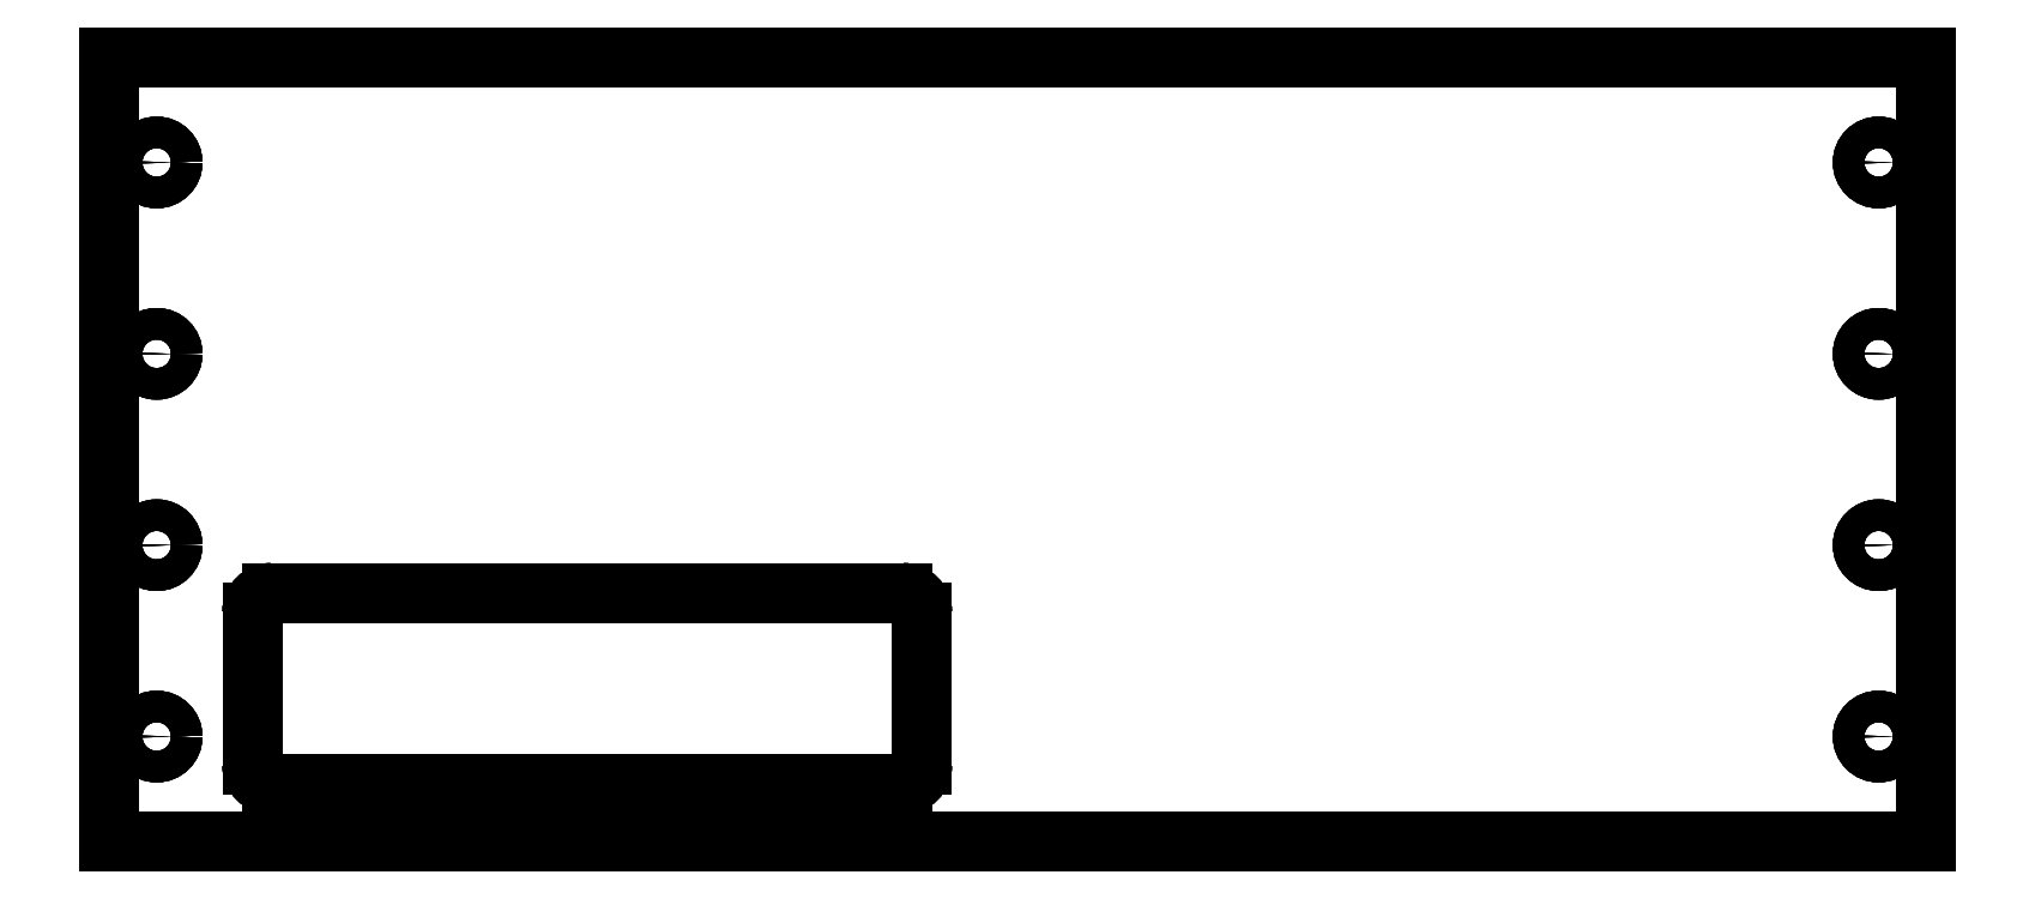
<metadata>
{"format":"dxf","ext":"dxf","renderer":"ezdxf+matplotlib","layout":"modelspace","background":"white","min_lineweight":24,"dpi":150}
</metadata>
<code>
0
SECTION
2
ENTITIES
0
LINE
8
Body
10
-95
20
41
30
-1.75
11
-95
21
41
31
0.75
0
LINE
8
Body
10
-95
20
-41
30
-1.75
11
-95
21
-41
31
0.75
0
LINE
8
Body
10
-95
20
41
30
-1.75
11
-95
21
-41
31
-1.75
0
LINE
8
Body
10
-95
20
41
30
0.75
11
-95
21
-41
31
0.75
0
LINE
8
Body
10
95
20
41
30
-1.75
11
95
21
41
31
0.75
0
LINE
8
Body
10
-95
20
41
30
-1.75
11
-95
21
41
31
0.75
0
LINE
8
Body
10
95
20
41
30
-1.75
11
-95
21
41
31
-1.75
0
LINE
8
Body
10
95
20
41
30
0.75
11
-95
21
41
31
0.75
0
LINE
8
Body
10
-95
20
-41
30
-1.75
11
-95
21
-41
31
0.75
0
LINE
8
Body
10
95
20
-41
30
-1.75
11
95
21
-41
31
0.75
0
LINE
8
Body
10
-95
20
-41
30
-1.75
11
95
21
-41
31
-1.75
0
LINE
8
Body
10
-95
20
-41
30
0.75
11
95
21
-41
31
0.75
0
LINE
8
Body
10
-95
20
41
30
-1.75
11
-95
21
-41
31
-1.75
0
LINE
8
Body
10
95
20
41
30
-1.75
11
-95
21
41
31
-1.75
0
LINE
8
Body
10
-95
20
-41
30
-1.75
11
95
21
-41
31
-1.75
0
LINE
8
Body
10
95
20
-41
30
-1.75
11
95
21
41
31
-1.75
0
CIRCLE
8
Body
10
-90
20
-30
30
-1.75
40
1.65
0
LINE
8
Body
10
-80
20
-17
30
-1.75
11
-80
21
-33
31
-1.75
0
ARC
8
Body
10
-78
20
-33
30
-1.75
40
2
50
180
51
-90
0
LINE
8
Body
10
-78
20
-35
30
-1.75
11
-12
21
-35
31
-1.75
0
ARC
8
Body
10
-12
20
-33
30
-1.75
40
2
50
-90
51
0
0
LINE
8
Body
10
-10
20
-33
30
-1.75
11
-10
21
-17
31
-1.75
0
ARC
8
Body
10
-12
20
-17
30
-1.75
40
2
50
0
51
90
0
LINE
8
Body
10
-12
20
-15
30
-1.75
11
-78
21
-15
31
-1.75
0
ARC
8
Body
10
-78
20
-17
30
-1.75
40
2
50
90
51
180
0
CIRCLE
8
Body
10
-90
20
-10
30
-1.75
40
1.65
0
CIRCLE
8
Body
10
90
20
-30
30
-1.75
40
1.65
0
CIRCLE
8
Body
10
90
20
-10
30
-1.75
40
1.65
0
CIRCLE
8
Body
10
-90
20
10
30
-1.75
40
1.65
0
CIRCLE
8
Body
10
-90
20
30
30
-1.75
40
1.65
0
CIRCLE
8
Body
10
90
20
10
30
-1.75
40
1.65
0
CIRCLE
8
Body
10
90
20
30
30
-1.75
40
1.65
0
LINE
8
Body
10
-95
20
41
30
0.75
11
-95
21
-41
31
0.75
0
LINE
8
Body
10
95
20
41
30
0.75
11
-95
21
41
31
0.75
0
LINE
8
Body
10
-95
20
-41
30
0.75
11
95
21
-41
31
0.75
0
LINE
8
Body
10
95
20
-41
30
0.75
11
95
21
41
31
0.75
0
CIRCLE
8
Body
10
-90
20
-30
30
0.75
40
1.65
0
LINE
8
Body
10
-80
20
-17
30
0.75
11
-80
21
-33
31
0.75
0
ARC
8
Body
10
-78
20
-33
30
0.75
40
2
50
180
51
-90
0
LINE
8
Body
10
-78
20
-35
30
0.75
11
-12
21
-35
31
0.75
0
ARC
8
Body
10
-12
20
-33
30
0.75
40
2
50
-90
51
0
0
LINE
8
Body
10
-10
20
-33
30
0.75
11
-10
21
-17
31
0.75
0
ARC
8
Body
10
-12
20
-17
30
0.75
40
2
50
0
51
90
0
LINE
8
Body
10
-12
20
-15
30
0.75
11
-78
21
-15
31
0.75
0
ARC
8
Body
10
-78
20
-17
30
0.75
40
2
50
90
51
180
0
CIRCLE
8
Body
10
-90
20
-10
30
0.75
40
1.65
0
CIRCLE
8
Body
10
90
20
-30
30
0.75
40
1.65
0
CIRCLE
8
Body
10
90
20
-10
30
0.75
40
1.65
0
CIRCLE
8
Body
10
-90
20
10
30
0.75
40
1.65
0
CIRCLE
8
Body
10
-90
20
30
30
0.75
40
1.65
0
CIRCLE
8
Body
10
90
20
10
30
0.75
40
1.65
0
CIRCLE
8
Body
10
90
20
30
30
0.75
40
1.65
0
LINE
8
Body
10
95
20
-41
30
-1.75
11
95
21
-41
31
0.75
0
LINE
8
Body
10
95
20
41
30
-1.75
11
95
21
41
31
0.75
0
LINE
8
Body
10
95
20
-41
30
-1.75
11
95
21
41
31
-1.75
0
LINE
8
Body
10
95
20
-41
30
0.75
11
95
21
41
31
0.75
0
LINE
8
Body
10
-88.35
20
-30
30
-1.75
11
-88.35
21
-30
31
0.75
0
LINE
8
Body
10
-88.35
20
-30
30
-1.75
11
-88.35
21
-30
31
0.75
0
CIRCLE
8
Body
10
-90
20
-30
30
-1.75
40
1.65
0
CIRCLE
8
Body
10
-90
20
-30
30
0.75
40
1.65
0
LINE
8
Body
10
-80
20
-17
30
0.75
11
-80
21
-33
31
0.75
0
LINE
8
Body
10
-80
20
-33
30
0.75
11
-80
21
-33
31
-1.75
0
LINE
8
Body
10
-80
20
-17
30
-1.75
11
-80
21
-33
31
-1.75
0
LINE
8
Body
10
-80
20
-17
30
0.75
11
-80
21
-17
31
-1.75
0
ARC
8
Body
10
-78
20
-33
30
0.75
40
2
50
180
51
-90
0
LINE
8
Body
10
-78
20
-35
30
0.75
11
-78
21
-35
31
-1.75
0
ARC
8
Body
10
-78
20
-33
30
-1.75
40
2
50
180
51
-90
0
LINE
8
Body
10
-80
20
-33
30
0.75
11
-80
21
-33
31
-1.75
0
LINE
8
Body
10
-78
20
-35
30
0.75
11
-12
21
-35
31
0.75
0
LINE
8
Body
10
-12
20
-35
30
0.75
11
-12
21
-35
31
-1.75
0
LINE
8
Body
10
-78
20
-35
30
-1.75
11
-12
21
-35
31
-1.75
0
LINE
8
Body
10
-78
20
-35
30
0.75
11
-78
21
-35
31
-1.75
0
ARC
8
Body
10
-12
20
-33
30
0.75
40
2
50
-90
51
0
0
LINE
8
Body
10
-10
20
-33
30
0.75
11
-10
21
-33
31
-1.75
0
ARC
8
Body
10
-12
20
-33
30
-1.75
40
2
50
-90
51
0
0
LINE
8
Body
10
-12
20
-35
30
0.75
11
-12
21
-35
31
-1.75
0
LINE
8
Body
10
-10
20
-33
30
0.75
11
-10
21
-17
31
0.75
0
LINE
8
Body
10
-10
20
-17
30
0.75
11
-10
21
-17
31
-1.75
0
LINE
8
Body
10
-10
20
-33
30
-1.75
11
-10
21
-17
31
-1.75
0
LINE
8
Body
10
-10
20
-33
30
0.75
11
-10
21
-33
31
-1.75
0
ARC
8
Body
10
-12
20
-17
30
0.75
40
2
50
0
51
90
0
LINE
8
Body
10
-12
20
-15
30
0.75
11
-12
21
-15
31
-1.75
0
ARC
8
Body
10
-12
20
-17
30
-1.75
40
2
50
0
51
90
0
LINE
8
Body
10
-10
20
-17
30
0.75
11
-10
21
-17
31
-1.75
0
LINE
8
Body
10
-12
20
-15
30
0.75
11
-78
21
-15
31
0.75
0
LINE
8
Body
10
-78
20
-15
30
0.75
11
-78
21
-15
31
-1.75
0
LINE
8
Body
10
-12
20
-15
30
-1.75
11
-78
21
-15
31
-1.75
0
LINE
8
Body
10
-12
20
-15
30
0.75
11
-12
21
-15
31
-1.75
0
ARC
8
Body
10
-78
20
-17
30
0.75
40
2
50
90
51
180
0
LINE
8
Body
10
-80
20
-17
30
0.75
11
-80
21
-17
31
-1.75
0
ARC
8
Body
10
-78
20
-17
30
-1.75
40
2
50
90
51
180
0
LINE
8
Body
10
-78
20
-15
30
0.75
11
-78
21
-15
31
-1.75
0
LINE
8
Body
10
-88.35
20
-10
30
-1.75
11
-88.35
21
-10
31
0.75
0
LINE
8
Body
10
-88.35
20
-10
30
-1.75
11
-88.35
21
-10
31
0.75
0
CIRCLE
8
Body
10
-90
20
-10
30
-1.75
40
1.65
0
CIRCLE
8
Body
10
-90
20
-10
30
0.75
40
1.65
0
LINE
8
Body
10
91.65
20
-30
30
-1.75
11
91.65
21
-30
31
0.75
0
LINE
8
Body
10
91.65
20
-30
30
-1.75
11
91.65
21
-30
31
0.75
0
CIRCLE
8
Body
10
90
20
-30
30
-1.75
40
1.65
0
CIRCLE
8
Body
10
90
20
-30
30
0.75
40
1.65
0
LINE
8
Body
10
91.65
20
-10
30
-1.75
11
91.65
21
-10
31
0.75
0
LINE
8
Body
10
91.65
20
-10
30
-1.75
11
91.65
21
-10
31
0.75
0
CIRCLE
8
Body
10
90
20
-10
30
-1.75
40
1.65
0
CIRCLE
8
Body
10
90
20
-10
30
0.75
40
1.65
0
LINE
8
Body
10
-88.35
20
10
30
-1.75
11
-88.35
21
10
31
0.75
0
LINE
8
Body
10
-88.35
20
10
30
-1.75
11
-88.35
21
10
31
0.75
0
CIRCLE
8
Body
10
-90
20
10
30
-1.75
40
1.65
0
CIRCLE
8
Body
10
-90
20
10
30
0.75
40
1.65
0
LINE
8
Body
10
-88.35
20
30
30
-1.75
11
-88.35
21
30
31
0.75
0
LINE
8
Body
10
-88.35
20
30
30
-1.75
11
-88.35
21
30
31
0.75
0
CIRCLE
8
Body
10
-90
20
30
30
-1.75
40
1.65
0
CIRCLE
8
Body
10
-90
20
30
30
0.75
40
1.65
0
LINE
8
Body
10
91.65
20
10
30
-1.75
11
91.65
21
10
31
0.75
0
LINE
8
Body
10
91.65
20
10
30
-1.75
11
91.65
21
10
31
0.75
0
CIRCLE
8
Body
10
90
20
10
30
-1.75
40
1.65
0
CIRCLE
8
Body
10
90
20
10
30
0.75
40
1.65
0
LINE
8
Body
10
91.65
20
30
30
-1.75
11
91.65
21
30
31
0.75
0
LINE
8
Body
10
91.65
20
30
30
-1.75
11
91.65
21
30
31
0.75
0
CIRCLE
8
Body
10
90
20
30
30
-1.75
40
1.65
0
CIRCLE
8
Body
10
90
20
30
30
0.75
40
1.65
0
ENDSEC
0
EOF

</code>
